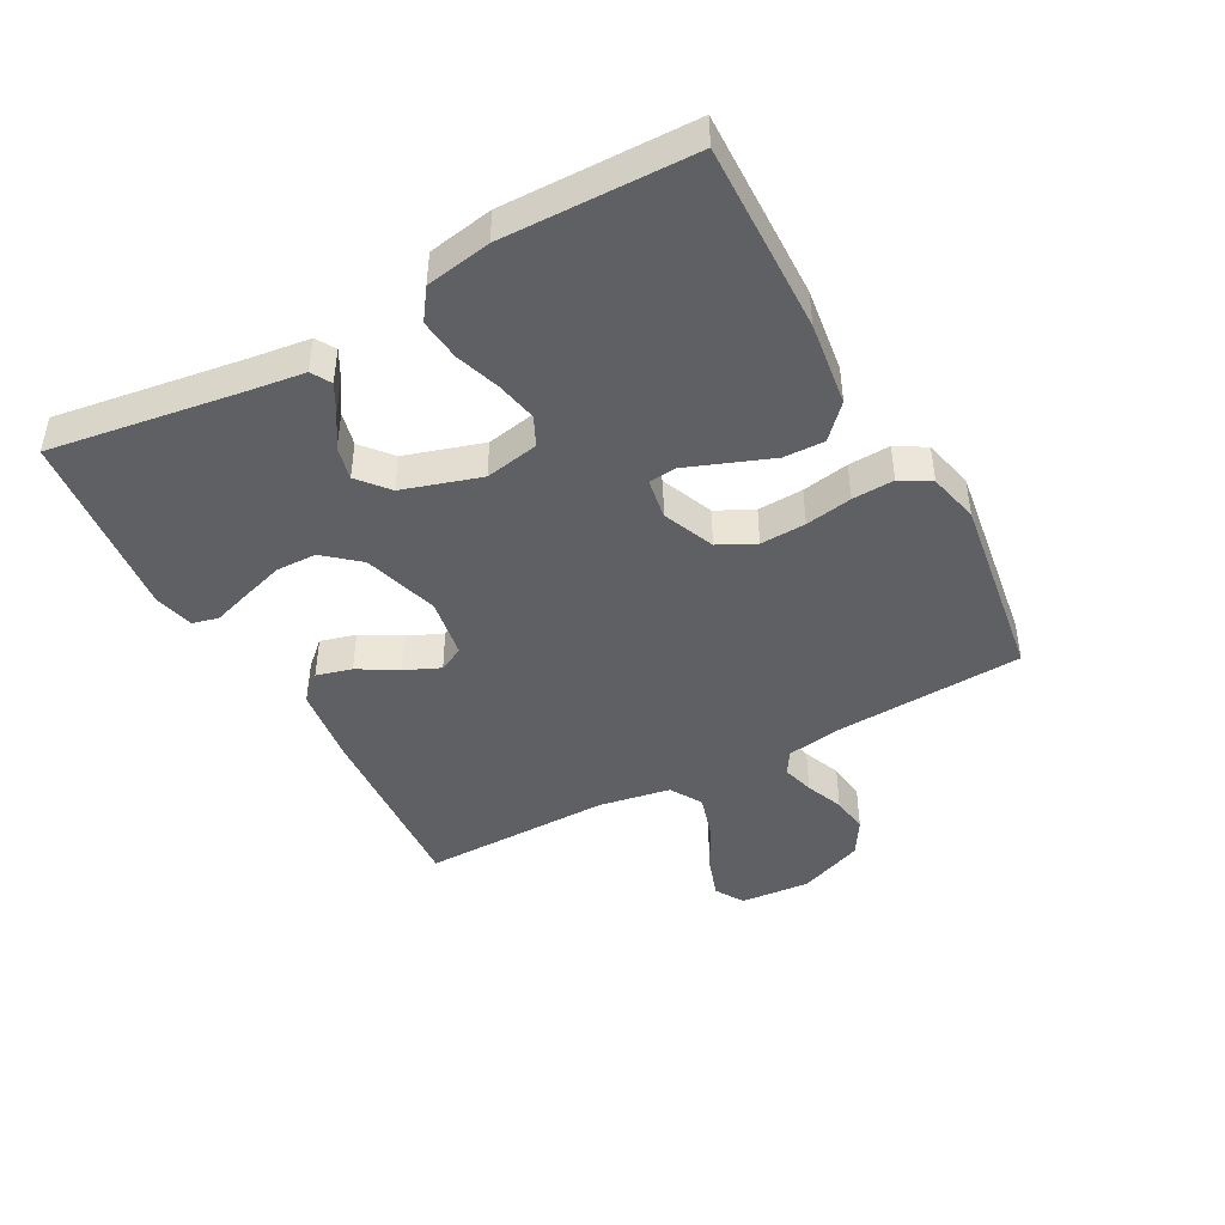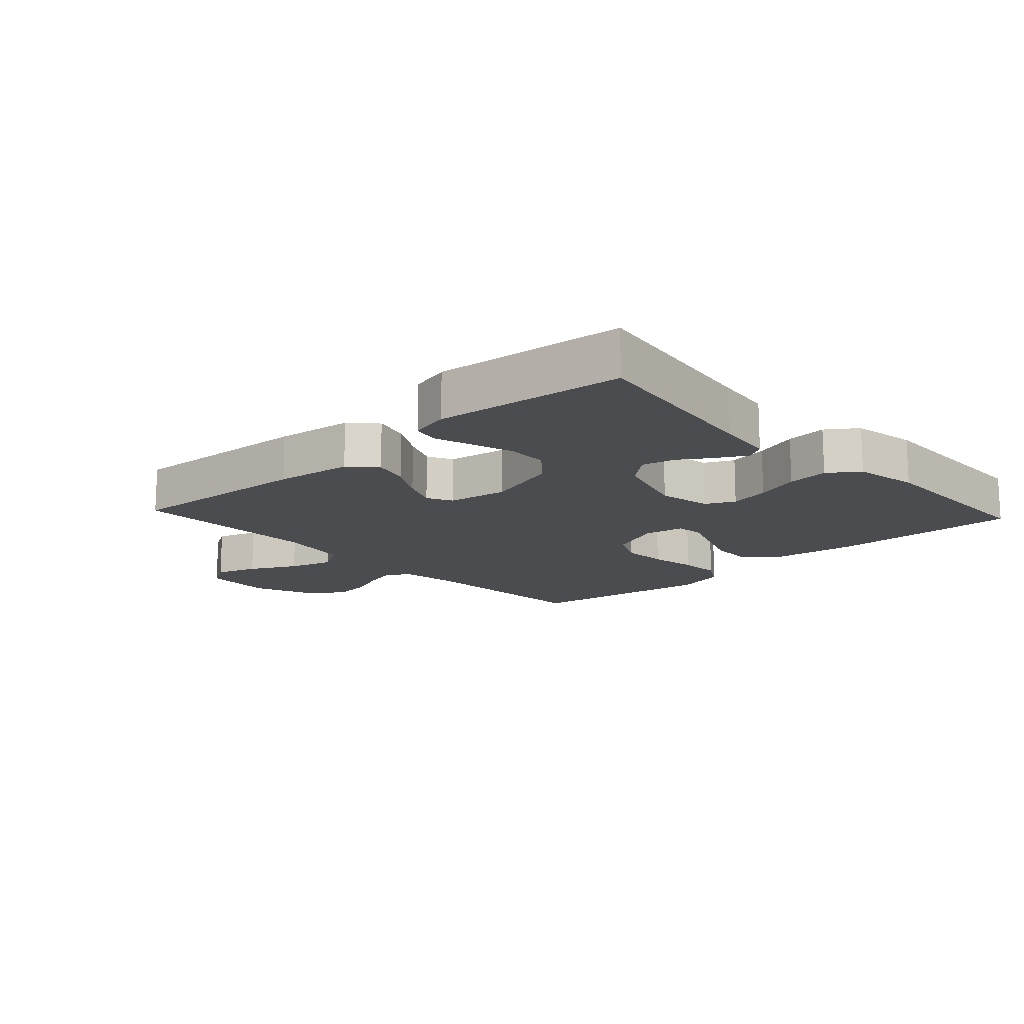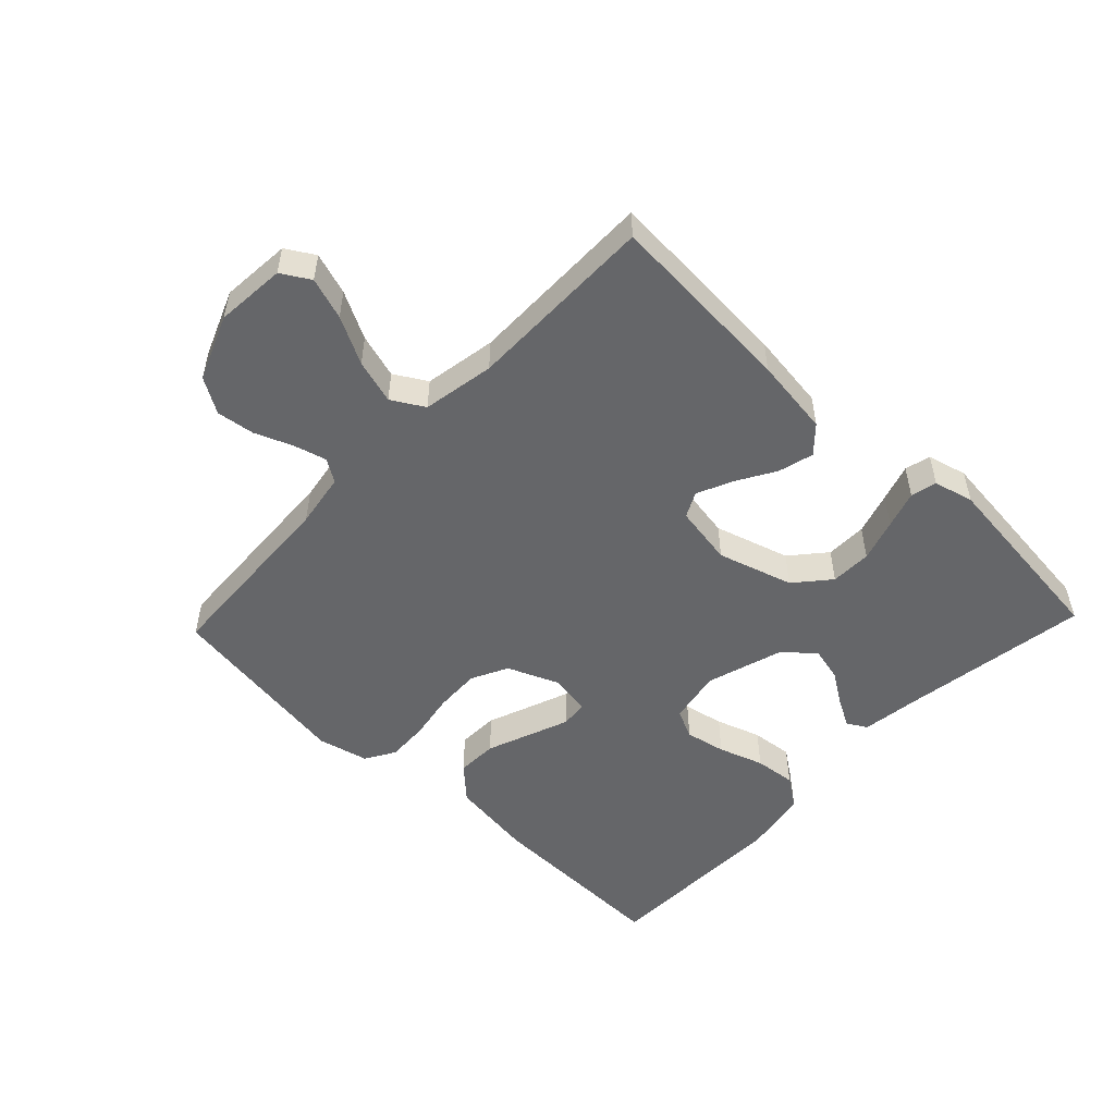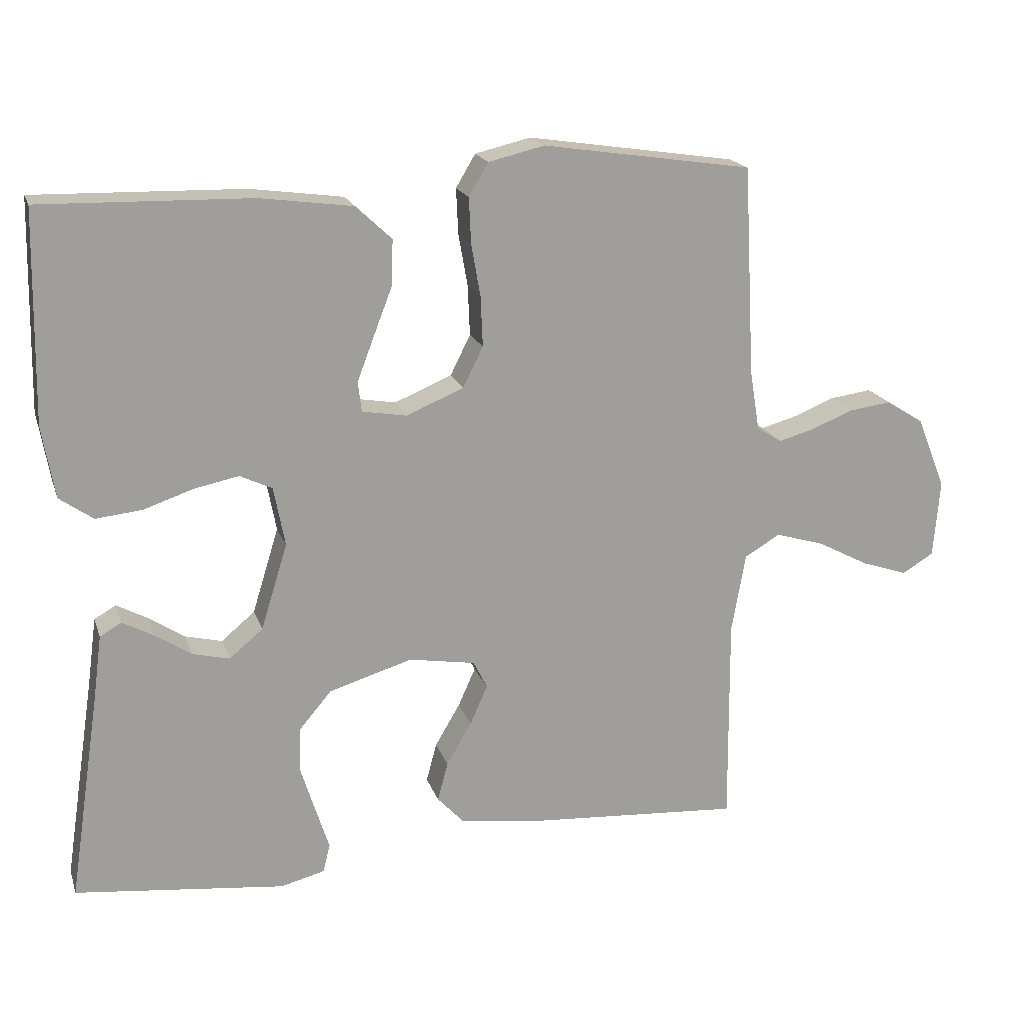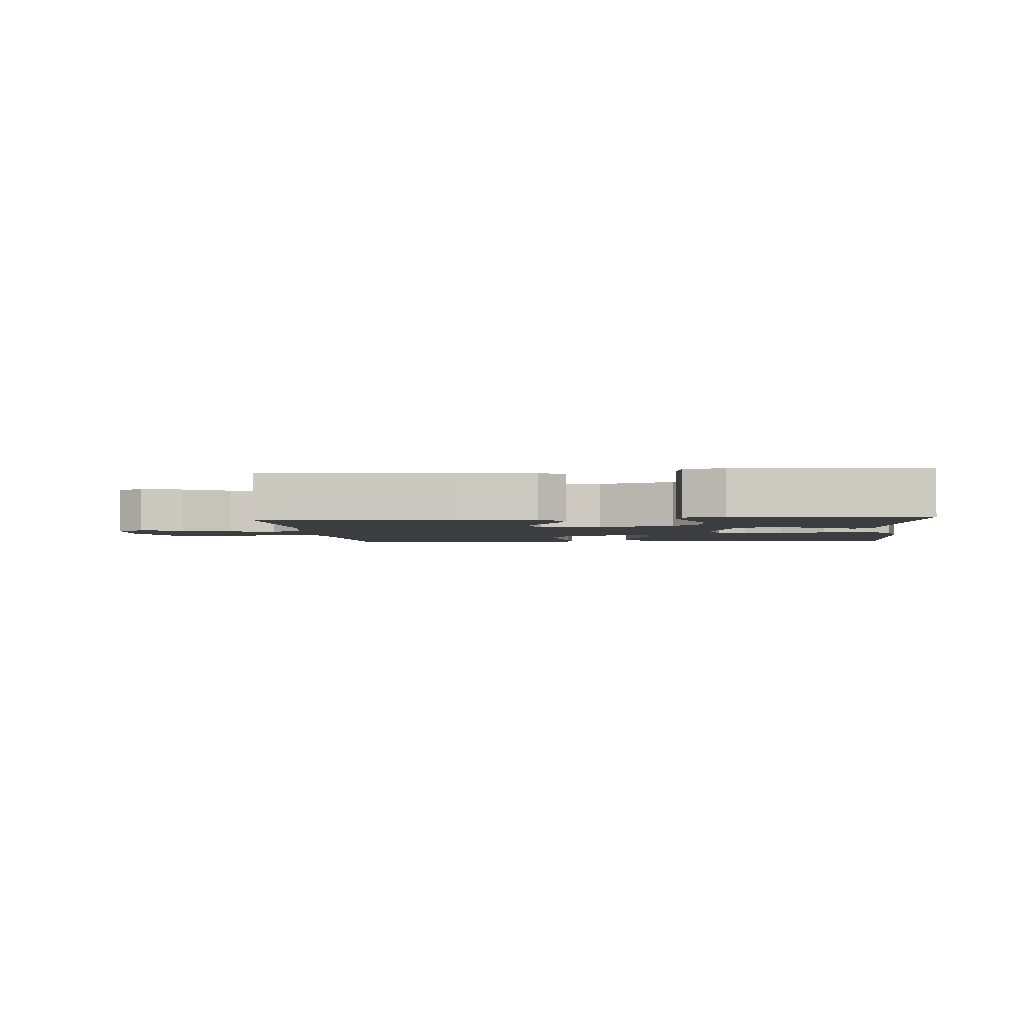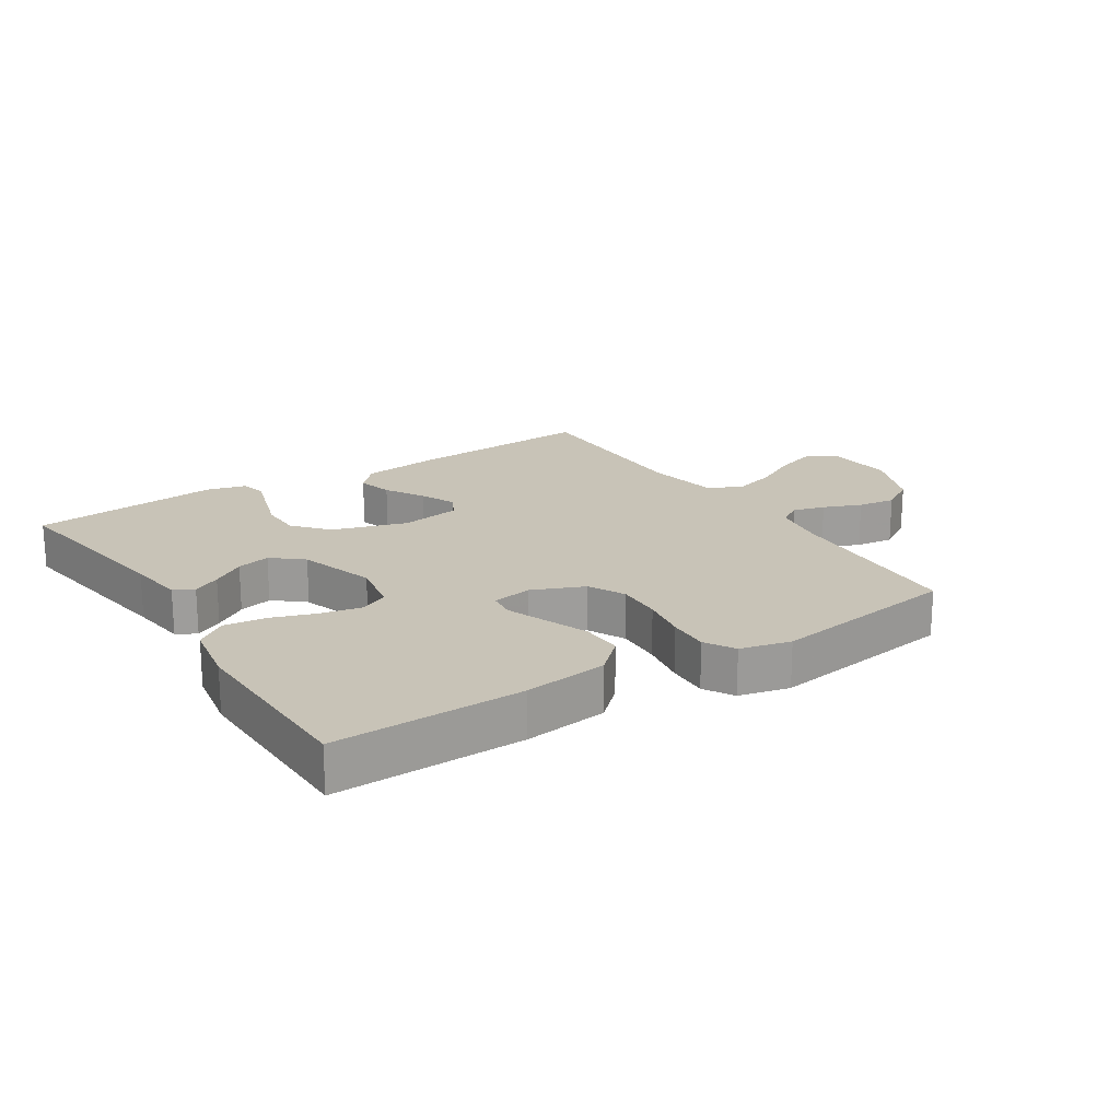
<metadata>
{"format":"obj","ext":"obj","renderer":"f3d","projection":"perspective","resolution":1024,"background":"white","views":[{"elev":-44.6,"azim":-61.4,"up":"+Y"},{"elev":-14.8,"azim":-137.2,"up":"+Y"},{"elev":-51.9,"azim":136.4,"up":"+Y"},{"elev":18.6,"azim":-15.9,"up":"+Z"},{"elev":-2.8,"azim":-174.2,"up":"+Y"},{"elev":19.6,"azim":-32.7,"up":"+Y"}]}
</metadata>
<code>
v 0.5 0.07 0.5
v 0.516 0.07 0.2
v 0.53 0.07 0.114
v 0.566 0.07 0.091
v 0.617 0.07 0.105
v 0.677 0.07 0.129
v 0.737 0.07 0.137
v 0.792 0.07 0.103
v 0.833 0.07 0
v 0.824 0.07 -0.111
v 0.779 0.07 -0.138
v 0.713 0.07 -0.116
v 0.639 0.07 -0.077
v 0.569 0.07 -0.056
v 0.518 0.07 -0.086
v 0.498 0.07 -0.2
v 0.5 0.07 -0.5
v 0.2 0.07 -0.48
v 0.077 0.07 -0.464
v 0.039 0.07 -0.423
v 0.054 0.07 -0.367
v 0.09 0.07 -0.306
v 0.115 0.07 -0.25
v 0.095 0.07 -0.21
v 0 0.07 -0.194
v -0.119 0.07 -0.23
v -0.166 0.07 -0.285
v -0.167 0.07 -0.35
v -0.146 0.07 -0.417
v -0.127 0.07 -0.476
v -0.137 0.07 -0.517
v -0.2 0.07 -0.533
v -0.5 0.07 -0.5
v -0.455 0.07 -0.2
v -0.443 0.07 -0.11
v -0.412 0.07 -0.092
v -0.368 0.07 -0.116
v -0.316 0.07 -0.15
v -0.263 0.07 -0.163
v -0.215 0.07 -0.123
v -0.177 0.07 0
v -0.193 0.07 0.085
v -0.239 0.07 0.107
v -0.303 0.07 0.094
v -0.374 0.07 0.07
v -0.44 0.07 0.063
v -0.488 0.07 0.097
v -0.506 0.07 0.2
v -0.5 0.07 0.5
v -0.2 0.07 0.493
v -0.067 0.07 0.475
v -0.016 0.07 0.427
v -0.018 0.07 0.362
v -0.045 0.07 0.292
v -0.069 0.07 0.229
v -0.064 0.07 0.186
v 0 0.07 0.175
v 0.082 0.07 0.209
v 0.111 0.07 0.267
v 0.108 0.07 0.339
v 0.095 0.07 0.413
v 0.092 0.07 0.479
v 0.12 0.07 0.526
v 0.2 0.07 0.545
v 0.5 0 0.5
v 0.516 0 0.2
v 0.53 0 0.114
v 0.566 0 0.091
v 0.617 0 0.105
v 0.677 0 0.129
v 0.737 0 0.137
v 0.792 0 0.103
v 0.833 0 0
v 0.824 0 -0.111
v 0.779 0 -0.138
v 0.713 0 -0.116
v 0.639 0 -0.077
v 0.569 0 -0.056
v 0.518 0 -0.086
v 0.498 0 -0.2
v 0.5 0 -0.5
v 0.2 0 -0.48
v 0.077 0 -0.464
v 0.039 0 -0.423
v 0.054 0 -0.367
v 0.09 0 -0.306
v 0.115 0 -0.25
v 0.095 0 -0.21
v 0 0 -0.194
v -0.119 0 -0.23
v -0.166 0 -0.285
v -0.167 0 -0.35
v -0.146 0 -0.417
v -0.127 0 -0.476
v -0.137 0 -0.517
v -0.2 0 -0.533
v -0.5 0 -0.5
v -0.455 0 -0.2
v -0.443 0 -0.11
v -0.412 0 -0.092
v -0.368 0 -0.116
v -0.316 0 -0.15
v -0.263 0 -0.163
v -0.215 0 -0.123
v -0.177 0 0
v -0.193 0 0.085
v -0.239 0 0.107
v -0.303 0 0.094
v -0.374 0 0.07
v -0.44 0 0.063
v -0.488 0 0.097
v -0.506 0 0.2
v -0.5 0 0.5
v -0.2 0 0.493
v -0.067 0 0.475
v -0.016 0 0.427
v -0.018 0 0.362
v -0.045 0 0.292
v -0.069 0 0.229
v -0.064 0 0.186
v 0 0 0.175
v 0.082 0 0.209
v 0.111 0 0.267
v 0.108 0 0.339
v 0.095 0 0.413
v 0.092 0 0.479
v 0.12 0 0.526
v 0.2 0 0.545
f 64 1 2
f 63 64 2
f 62 63 2
f 61 62 2
f 60 61 2
f 59 60 2 3
f 58 59 3 4
f 57 58 4
f 52 53 54
f 51 52 54
f 50 51 54
f 49 50 54
f 48 49 54
f 47 48 54
f 46 47 54
f 45 46 54
f 44 45 54
f 43 44 54 55
f 42 43 55 56
f 36 37 38
f 35 36 38
f 34 35 38
f 34 38 39
f 33 34 39
f 32 33 39
f 31 32 39
f 30 31 39
f 29 30 39
f 28 29 39
f 27 28 39 40
f 20 21 22
f 19 20 22
f 18 19 22
f 17 18 22
f 16 17 22
f 15 16 22 23
f 14 15 23 24
f 11 12 13
f 10 11 13
f 9 10 13
f 8 9 13
f 7 8 13
f 6 7 13
f 5 6 13
f 4 5 13 14
f 14 24 25
f 4 14 25
f 57 4 25
f 57 25 26
f 56 57 26
f 42 56 26
f 41 42 26
f 26 27 40 41
f 66 65 128
f 66 128 127
f 66 127 126
f 66 126 125
f 66 125 124
f 67 66 124 123
f 68 67 123 122
f 68 122 121
f 118 117 116
f 118 116 115
f 118 115 114
f 118 114 113
f 118 113 112
f 118 112 111
f 118 111 110
f 118 110 109
f 118 109 108
f 119 118 108 107
f 120 119 107 106
f 102 101 100
f 102 100 99
f 102 99 98
f 103 102 98
f 103 98 97
f 103 97 96
f 103 96 95
f 103 95 94
f 103 94 93
f 103 93 92
f 104 103 92 91
f 86 85 84
f 86 84 83
f 86 83 82
f 86 82 81
f 86 81 80
f 87 86 80 79
f 88 87 79 78
f 77 76 75
f 77 75 74
f 77 74 73
f 77 73 72
f 77 72 71
f 77 71 70
f 77 70 69
f 78 77 69 68
f 89 88 78
f 89 78 68
f 89 68 121
f 90 89 121
f 90 121 120
f 90 120 106
f 90 106 105
f 105 104 91 90
f 1 65 66 2
f 2 66 67 3
f 3 67 68 4
f 4 68 69 5
f 5 69 70 6
f 6 70 71 7
f 7 71 72 8
f 8 72 73 9
f 9 73 74 10
f 10 74 75 11
f 11 75 76 12
f 12 76 77 13
f 13 77 78 14
f 14 78 79 15
f 15 79 80 16
f 16 80 81 17
f 17 81 82 18
f 18 82 83 19
f 19 83 84 20
f 20 84 85 21
f 21 85 86 22
f 22 86 87 23
f 23 87 88 24
f 24 88 89 25
f 25 89 90 26
f 26 90 91 27
f 27 91 92 28
f 28 92 93 29
f 29 93 94 30
f 30 94 95 31
f 31 95 96 32
f 32 96 97 33
f 33 97 98 34
f 34 98 99 35
f 35 99 100 36
f 36 100 101 37
f 37 101 102 38
f 38 102 103 39
f 39 103 104 40
f 40 104 105 41
f 41 105 106 42
f 42 106 107 43
f 43 107 108 44
f 44 108 109 45
f 45 109 110 46
f 46 110 111 47
f 47 111 112 48
f 48 112 113 49
f 49 113 114 50
f 50 114 115 51
f 51 115 116 52
f 52 116 117 53
f 53 117 118 54
f 54 118 119 55
f 55 119 120 56
f 56 120 121 57
f 57 121 122 58
f 58 122 123 59
f 59 123 124 60
f 60 124 125 61
f 61 125 126 62
f 62 126 127 63
f 63 127 128 64
f 64 128 65 1

</code>
